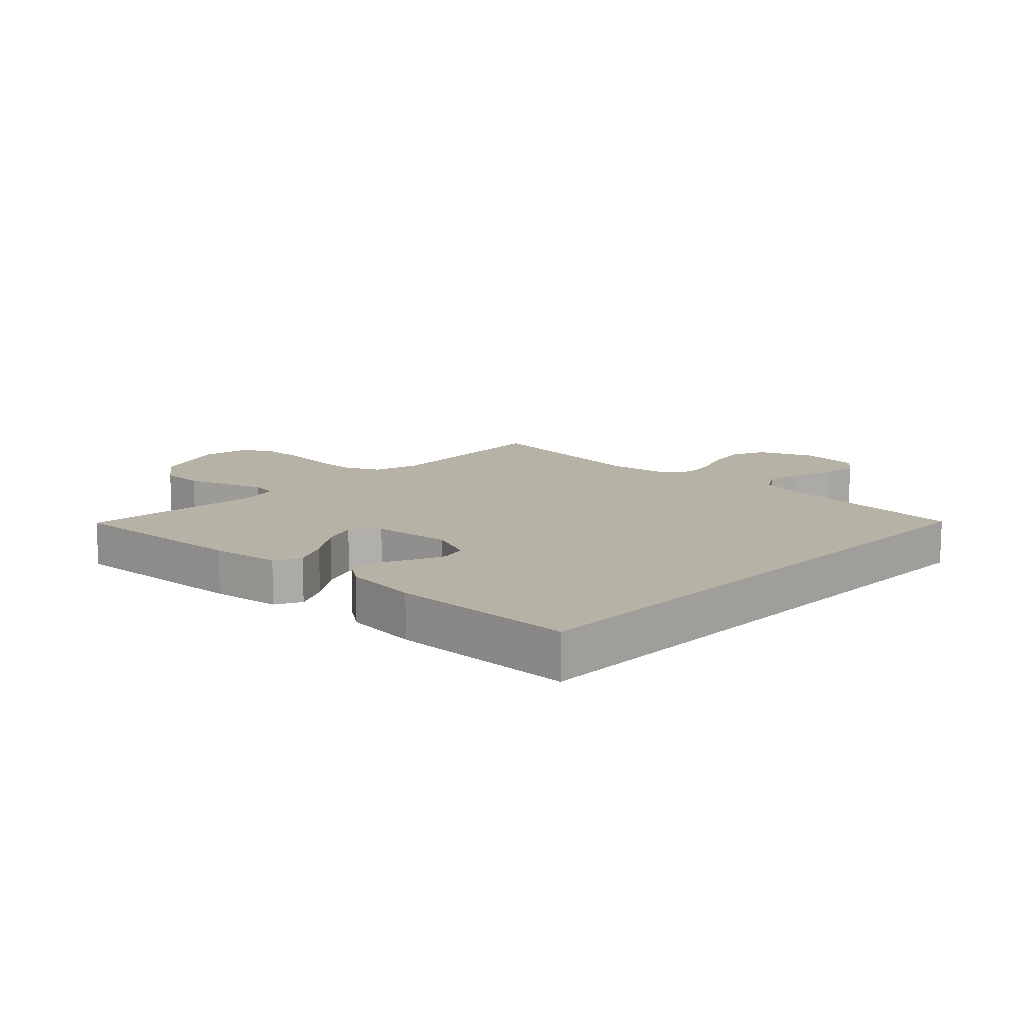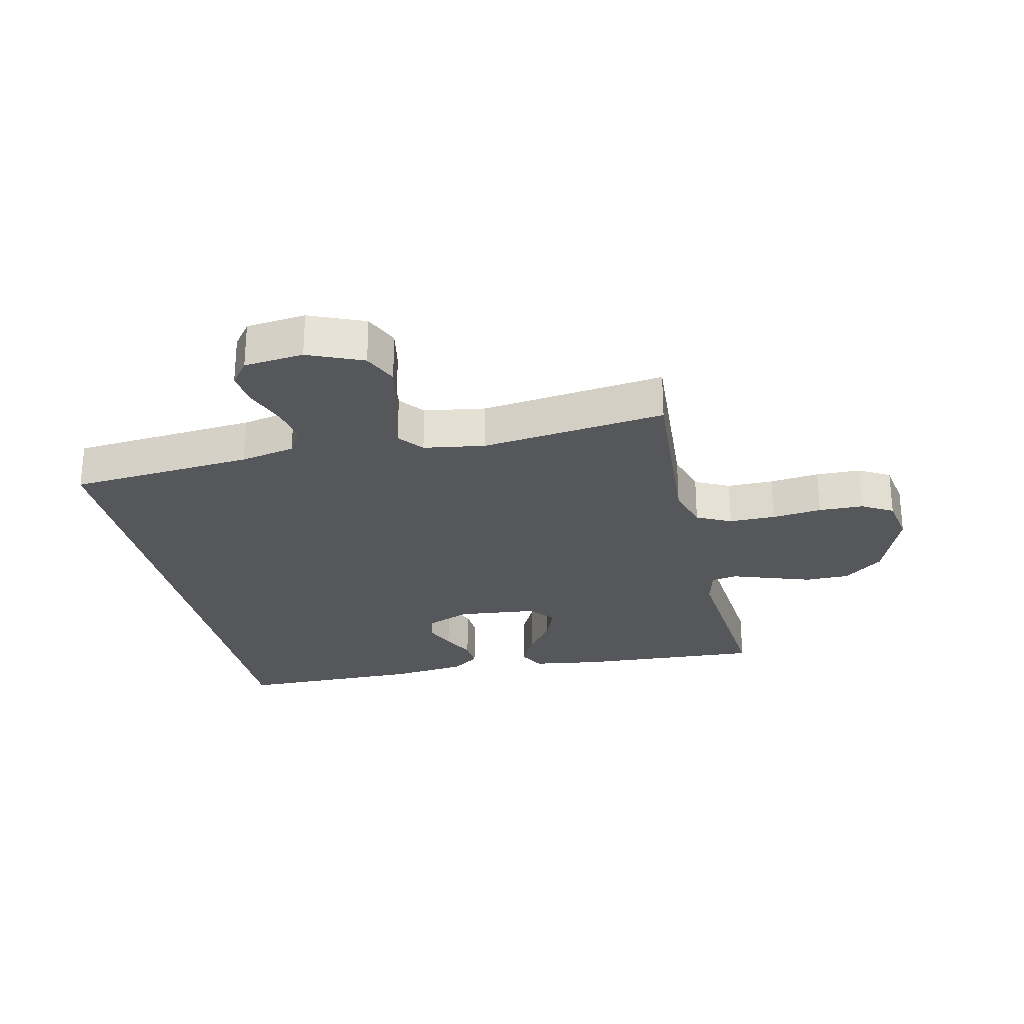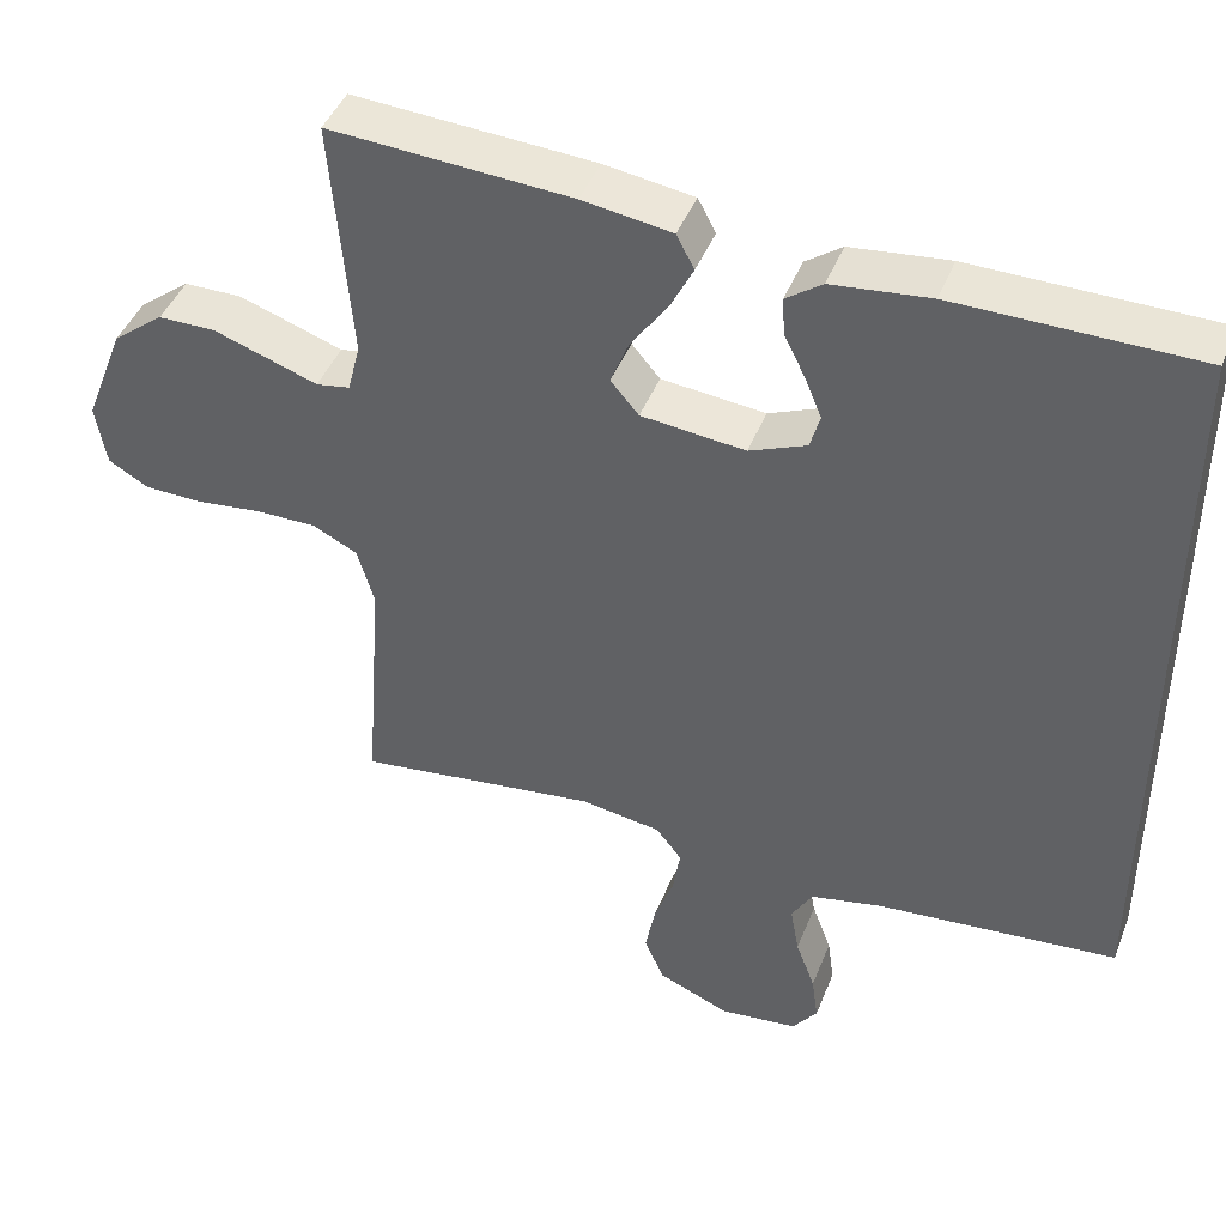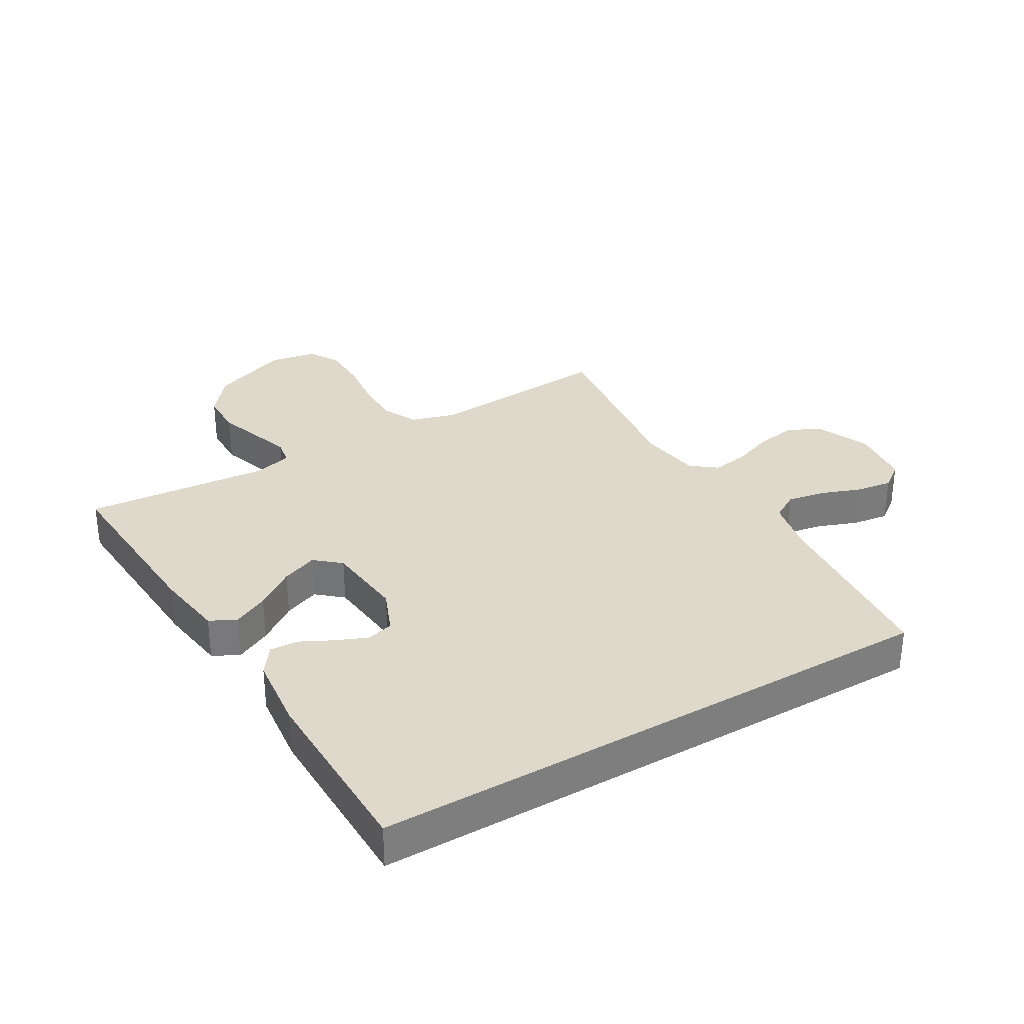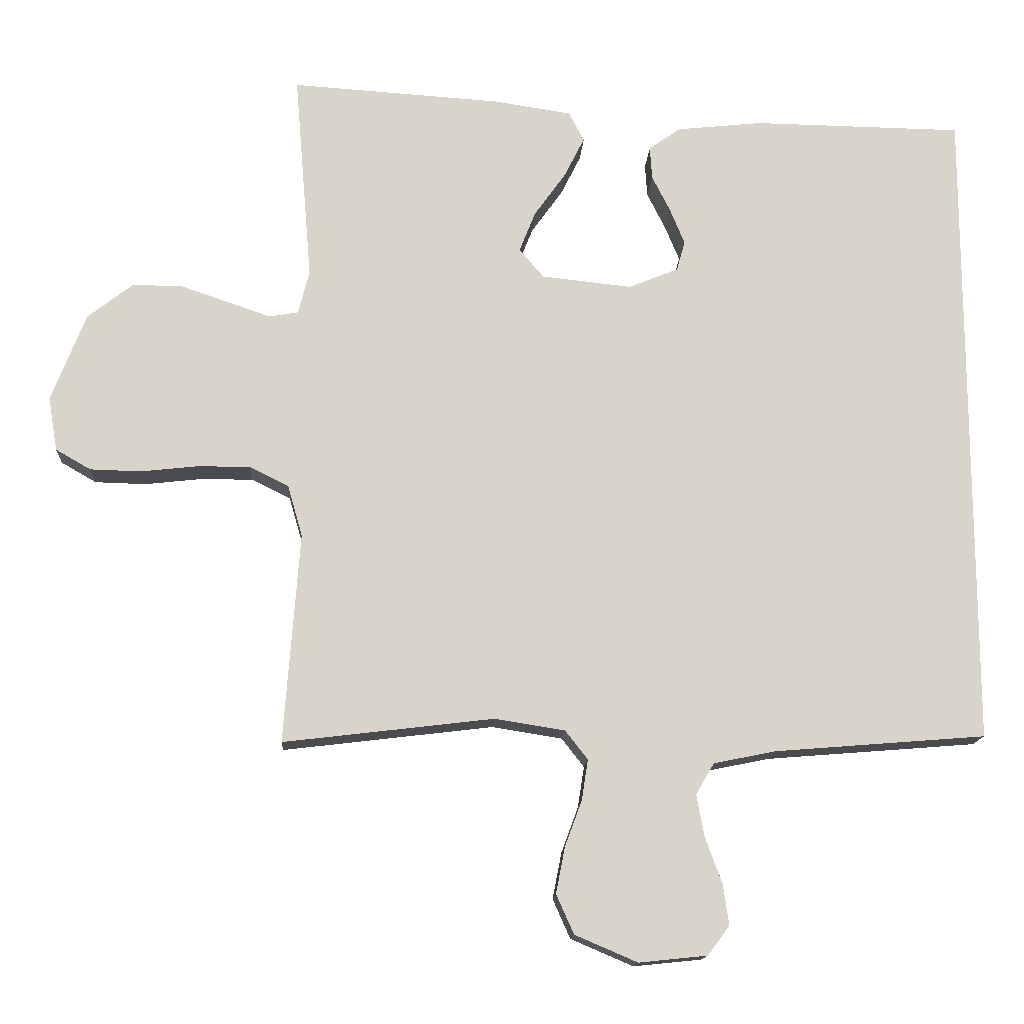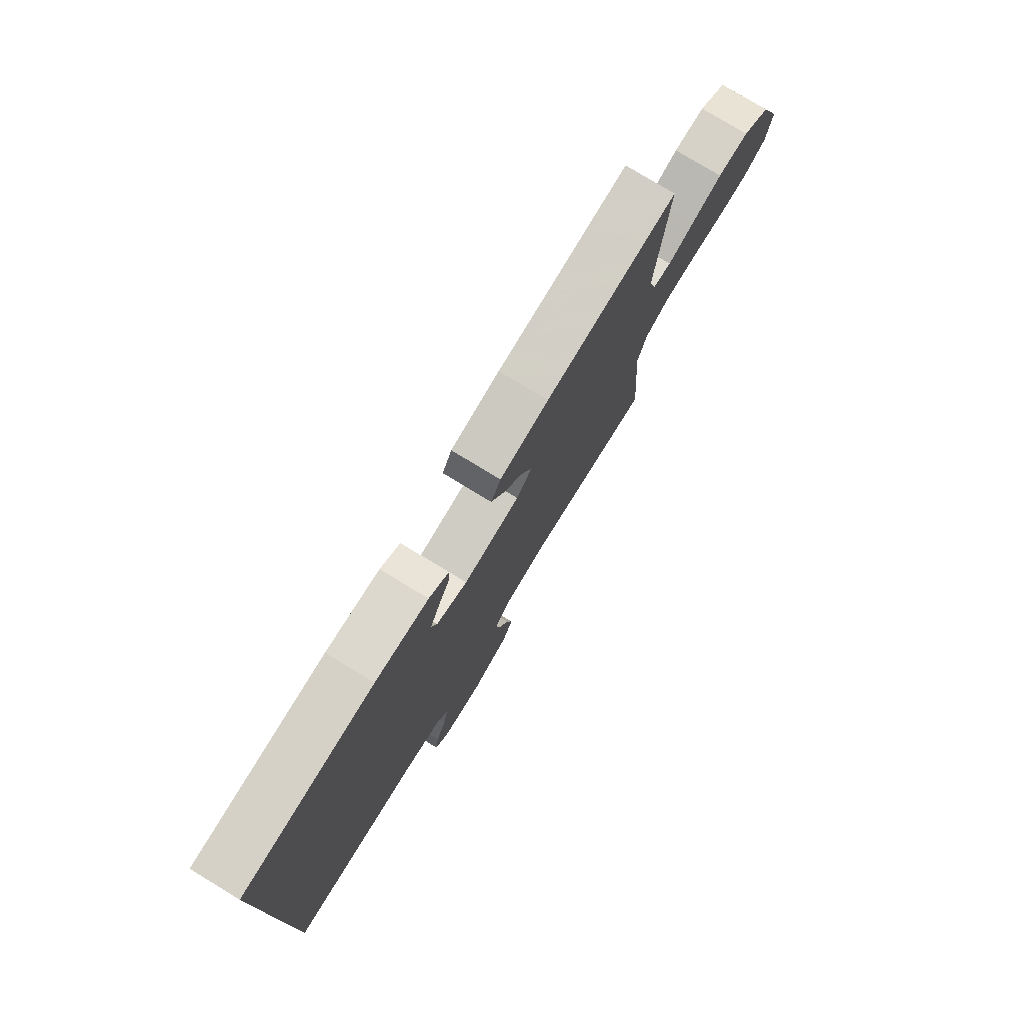
<metadata>
{"format":"obj","ext":"obj","renderer":"f3d","projection":"perspective","resolution":1024,"background":"white","views":[{"elev":12.5,"azim":44.1,"up":"+Y"},{"elev":-26.7,"azim":-167.1,"up":"+Y"},{"elev":43.5,"azim":20.5,"up":"+Z"},{"elev":32.3,"azim":59.8,"up":"+Y"},{"elev":-14.6,"azim":-3.0,"up":"+Z"},{"elev":78.0,"azim":121.3,"up":"+Z"}]}
</metadata>
<code>
v 0.5 0.07 -0.483
v 0.2 0.07 -0.507
v 0.111 0.07 -0.525
v 0.085 0.07 -0.569
v 0.096 0.07 -0.63
v 0.12 0.07 -0.695
v 0.128 0.07 -0.753
v 0.097 0.07 -0.794
v 0 0.07 -0.804
v -0.089 0.07 -0.766
v -0.114 0.07 -0.71
v -0.101 0.07 -0.644
v -0.077 0.07 -0.579
v -0.068 0.07 -0.521
v -0.1 0.07 -0.48
v -0.2 0.07 -0.464
v -0.5 0.07 -0.5
v -0.478 0.07 -0.2
v -0.499 0.07 -0.127
v -0.555 0.07 -0.099
v -0.63 0.07 -0.099
v -0.711 0.07 -0.108
v -0.784 0.07 -0.106
v -0.834 0.07 -0.077
v -0.847 0.07 0
v -0.798 0.07 0.126
v -0.734 0.07 0.176
v -0.663 0.07 0.176
v -0.593 0.07 0.152
v -0.533 0.07 0.131
v -0.491 0.07 0.138
v -0.475 0.07 0.2
v -0.5 0.07 0.5
v -0.2 0.07 0.48
v -0.089 0.07 0.463
v -0.067 0.07 0.421
v -0.096 0.07 0.363
v -0.141 0.07 0.3
v -0.164 0.07 0.242
v -0.129 0.07 0.201
v 0 0.07 0.187
v 0.071 0.07 0.216
v 0.083 0.07 0.259
v 0.062 0.07 0.31
v 0.036 0.07 0.362
v 0.033 0.07 0.409
v 0.078 0.07 0.441
v 0.2 0.07 0.454
v 0.5 0.07 0.449
v 0.5 0 -0.483
v 0.2 0 -0.507
v 0.111 0 -0.525
v 0.085 0 -0.569
v 0.096 0 -0.63
v 0.12 0 -0.695
v 0.128 0 -0.753
v 0.097 0 -0.794
v 0 0 -0.804
v -0.089 0 -0.766
v -0.114 0 -0.71
v -0.101 0 -0.644
v -0.077 0 -0.579
v -0.068 0 -0.521
v -0.1 0 -0.48
v -0.2 0 -0.464
v -0.5 0 -0.5
v -0.478 0 -0.2
v -0.499 0 -0.127
v -0.555 0 -0.099
v -0.63 0 -0.099
v -0.711 0 -0.108
v -0.784 0 -0.106
v -0.834 0 -0.077
v -0.847 0 0
v -0.798 0 0.126
v -0.734 0 0.176
v -0.663 0 0.176
v -0.593 0 0.152
v -0.533 0 0.131
v -0.491 0 0.138
v -0.475 0 0.2
v -0.5 0 0.5
v -0.2 0 0.48
v -0.089 0 0.463
v -0.067 0 0.421
v -0.096 0 0.363
v -0.141 0 0.3
v -0.164 0 0.242
v -0.129 0 0.201
v 0 0 0.187
v 0.071 0 0.216
v 0.083 0 0.259
v 0.062 0 0.31
v 0.036 0 0.362
v 0.033 0 0.409
v 0.078 0 0.441
v 0.2 0 0.454
v 0.5 0 0.449
f 48 49 1 2
f 47 48 2 3
f 44 45 46 47
f 43 44 47
f 43 47 3
f 42 43 3 4
f 41 42 4
f 40 41 4
f 39 40 4 5
f 35 36 37 38
f 35 38 39
f 32 33 34 35
f 31 32 35 39
f 27 28 29 30
f 25 26 27 30
f 25 30 31
f 21 22 23 24
f 20 21 24 25
f 16 17 18
f 15 16 18 19
f 10 11 12 13
f 10 13 14
f 9 10 14
f 8 9 14
f 5 6 7 8
f 5 8 14
f 39 5 14 15
f 20 25 31 39
f 19 20 39
f 15 19 39
f 51 50 98 97
f 52 51 97 96
f 96 95 94 93
f 96 93 92
f 52 96 92
f 53 52 92 91
f 53 91 90
f 53 90 89
f 54 53 89 88
f 87 86 85 84
f 88 87 84
f 84 83 82 81
f 88 84 81 80
f 79 78 77 76
f 79 76 75 74
f 80 79 74
f 73 72 71 70
f 74 73 70 69
f 67 66 65
f 68 67 65 64
f 62 61 60 59
f 63 62 59
f 63 59 58
f 63 58 57
f 57 56 55 54
f 63 57 54
f 64 63 54 88
f 88 80 74 69
f 88 69 68
f 88 68 64
f 1 50 51 2
f 2 51 52 3
f 3 52 53 4
f 4 53 54 5
f 5 54 55 6
f 6 55 56 7
f 7 56 57 8
f 8 57 58 9
f 9 58 59 10
f 10 59 60 11
f 11 60 61 12
f 12 61 62 13
f 13 62 63 14
f 14 63 64 15
f 15 64 65 16
f 16 65 66 17
f 17 66 67 18
f 18 67 68 19
f 19 68 69 20
f 20 69 70 21
f 21 70 71 22
f 22 71 72 23
f 23 72 73 24
f 24 73 74 25
f 25 74 75 26
f 26 75 76 27
f 27 76 77 28
f 28 77 78 29
f 29 78 79 30
f 30 79 80 31
f 31 80 81 32
f 32 81 82 33
f 33 82 83 34
f 34 83 84 35
f 35 84 85 36
f 36 85 86 37
f 37 86 87 38
f 38 87 88 39
f 39 88 89 40
f 40 89 90 41
f 41 90 91 42
f 42 91 92 43
f 43 92 93 44
f 44 93 94 45
f 45 94 95 46
f 46 95 96 47
f 47 96 97 48
f 48 97 98 49
f 49 98 50 1

</code>
